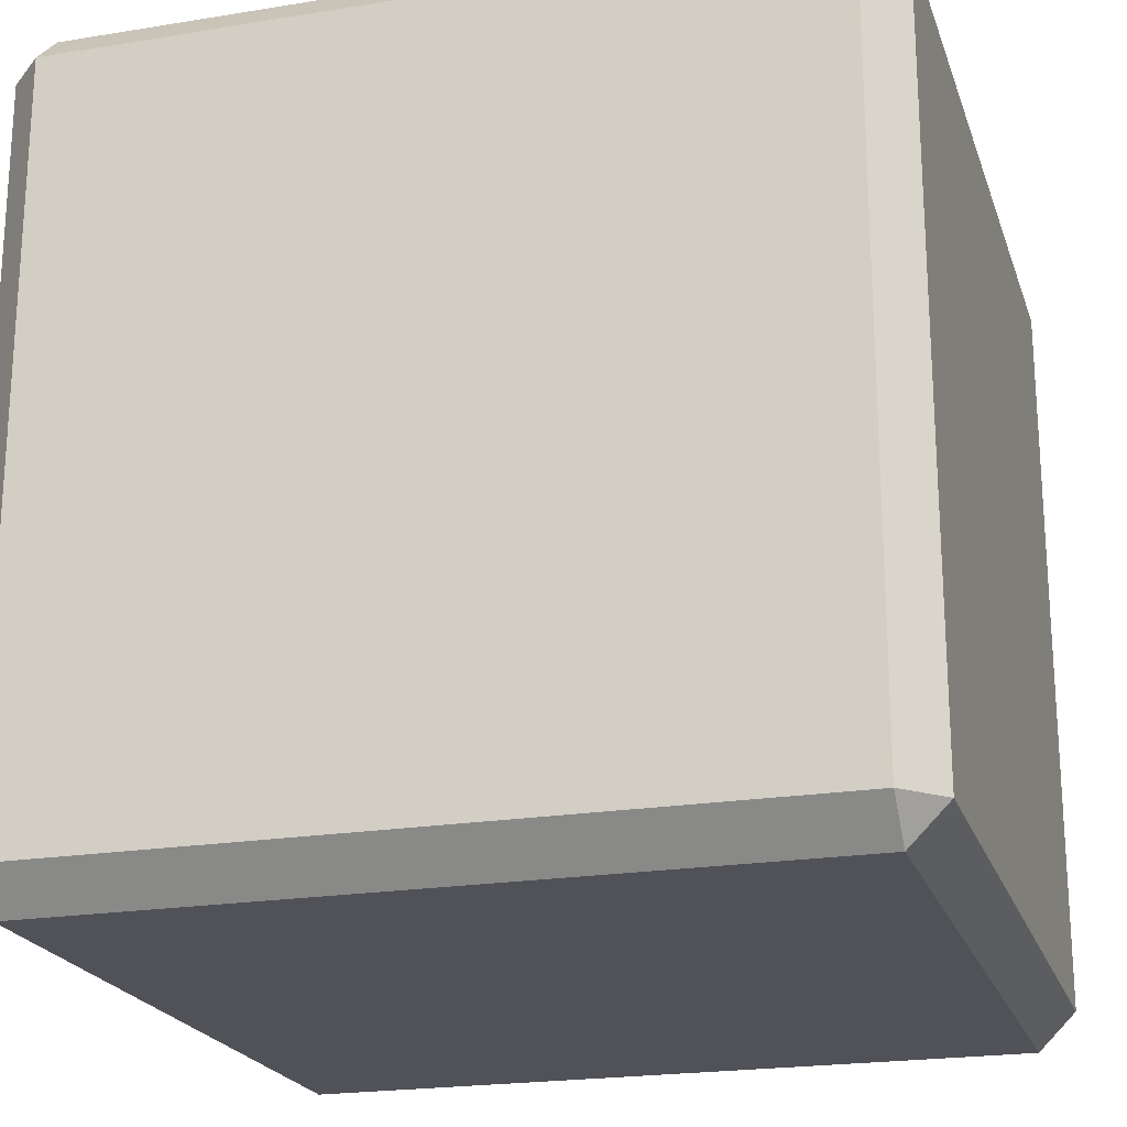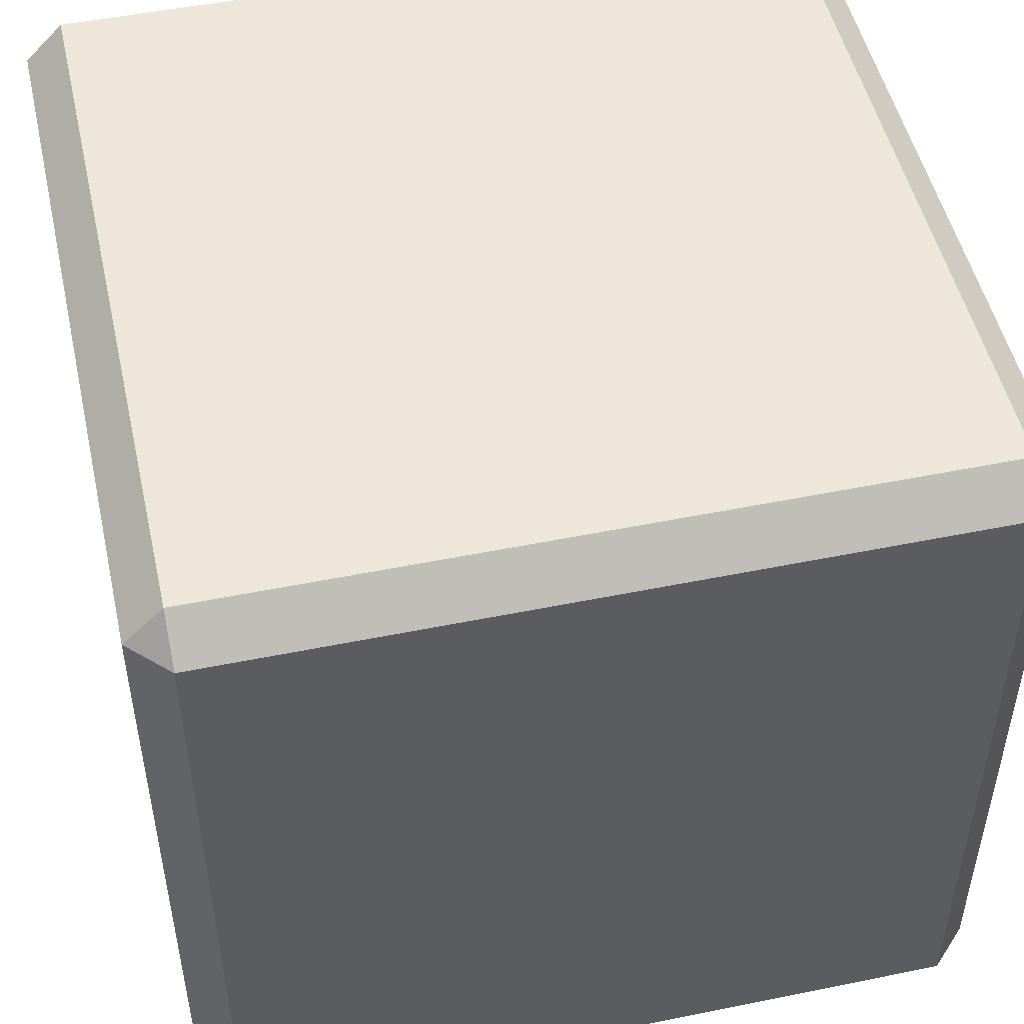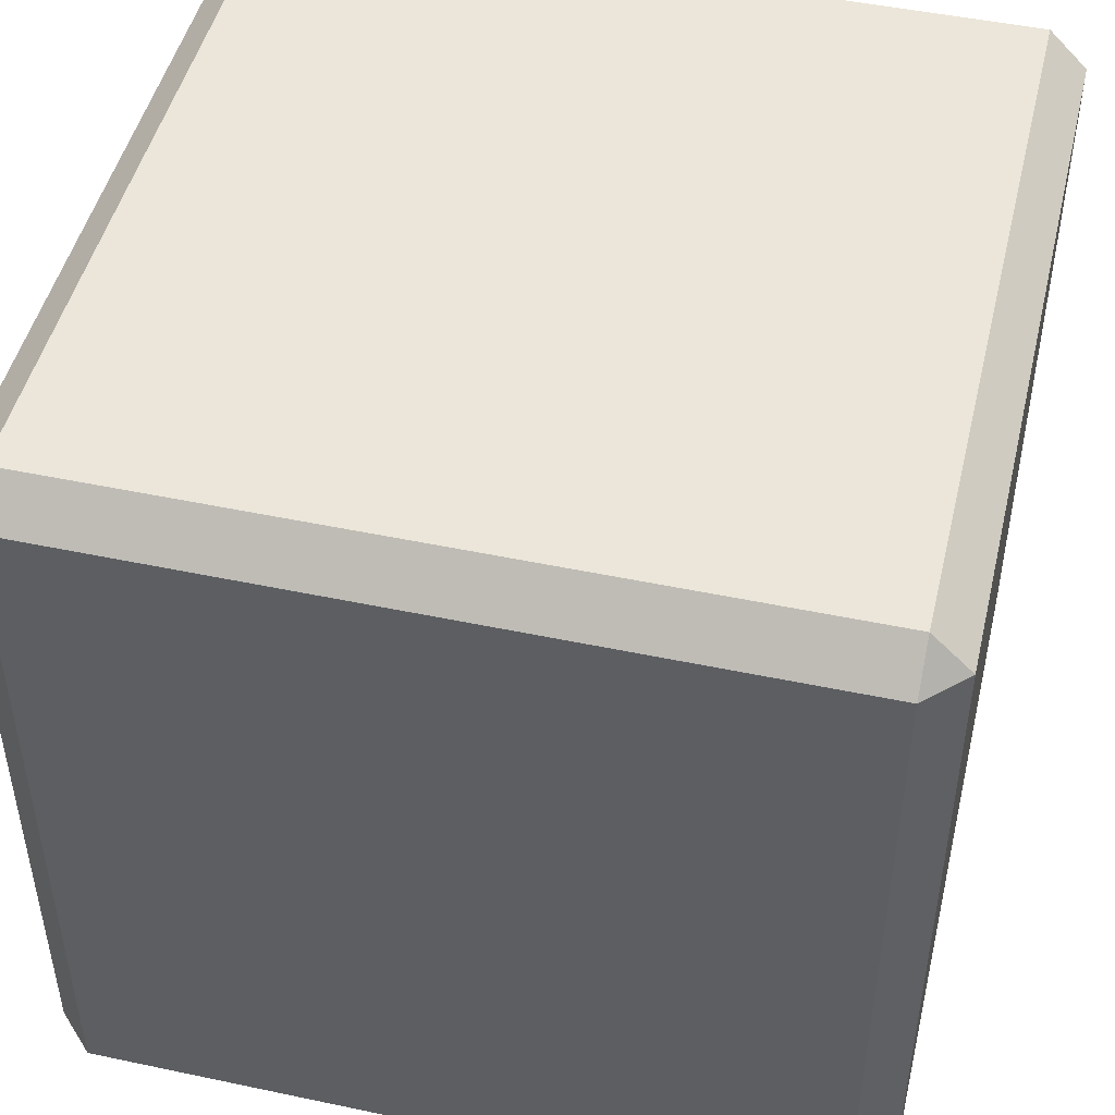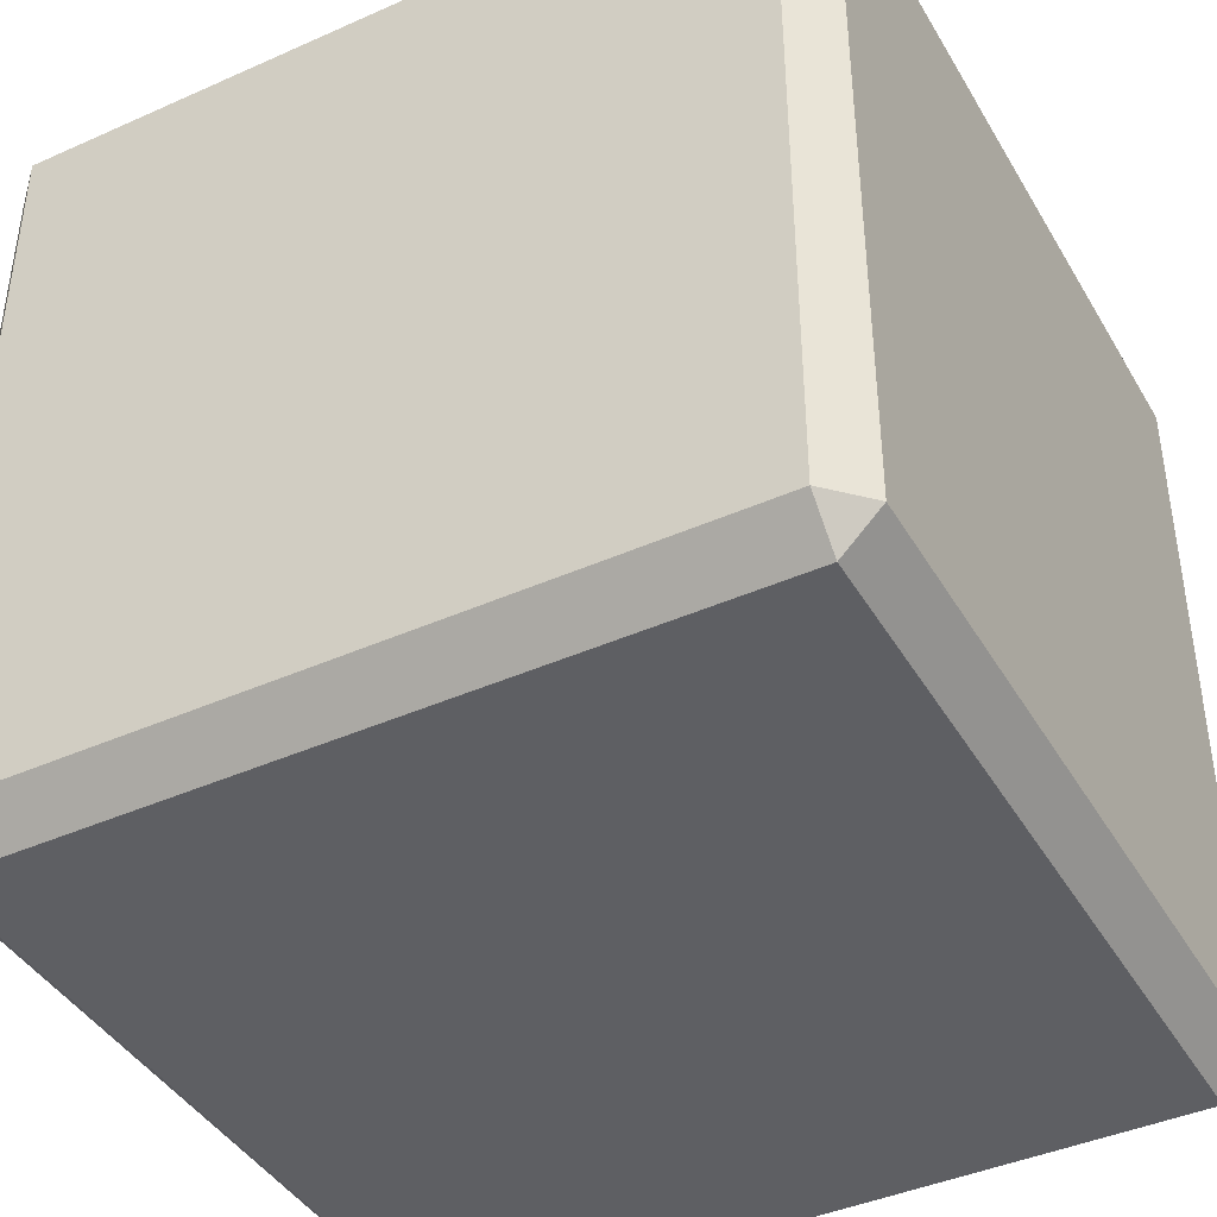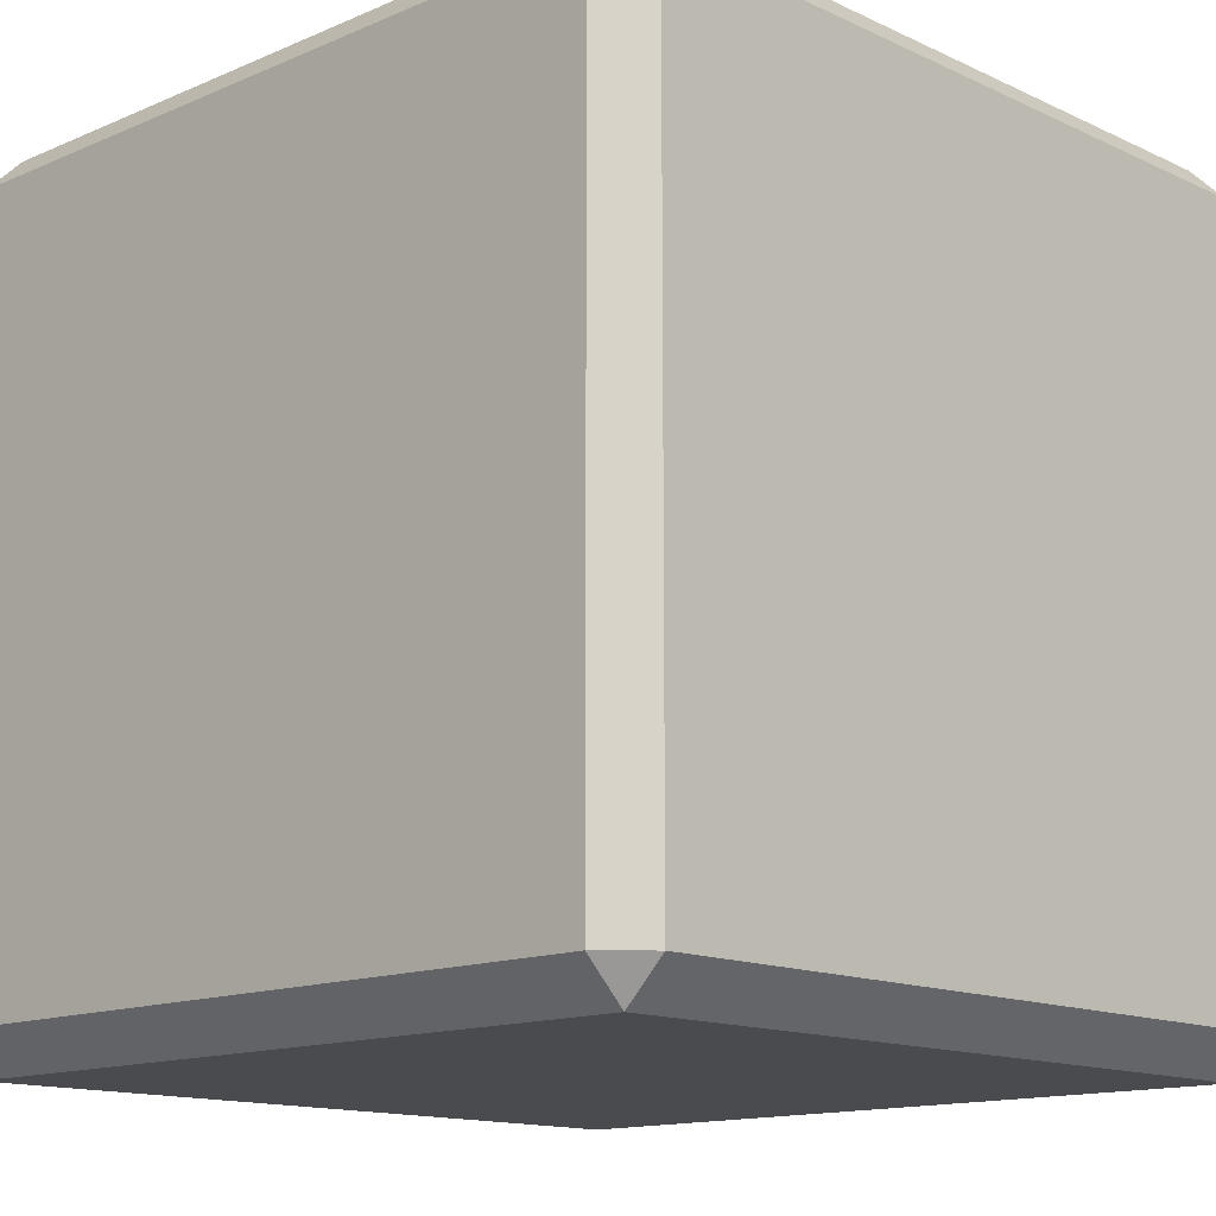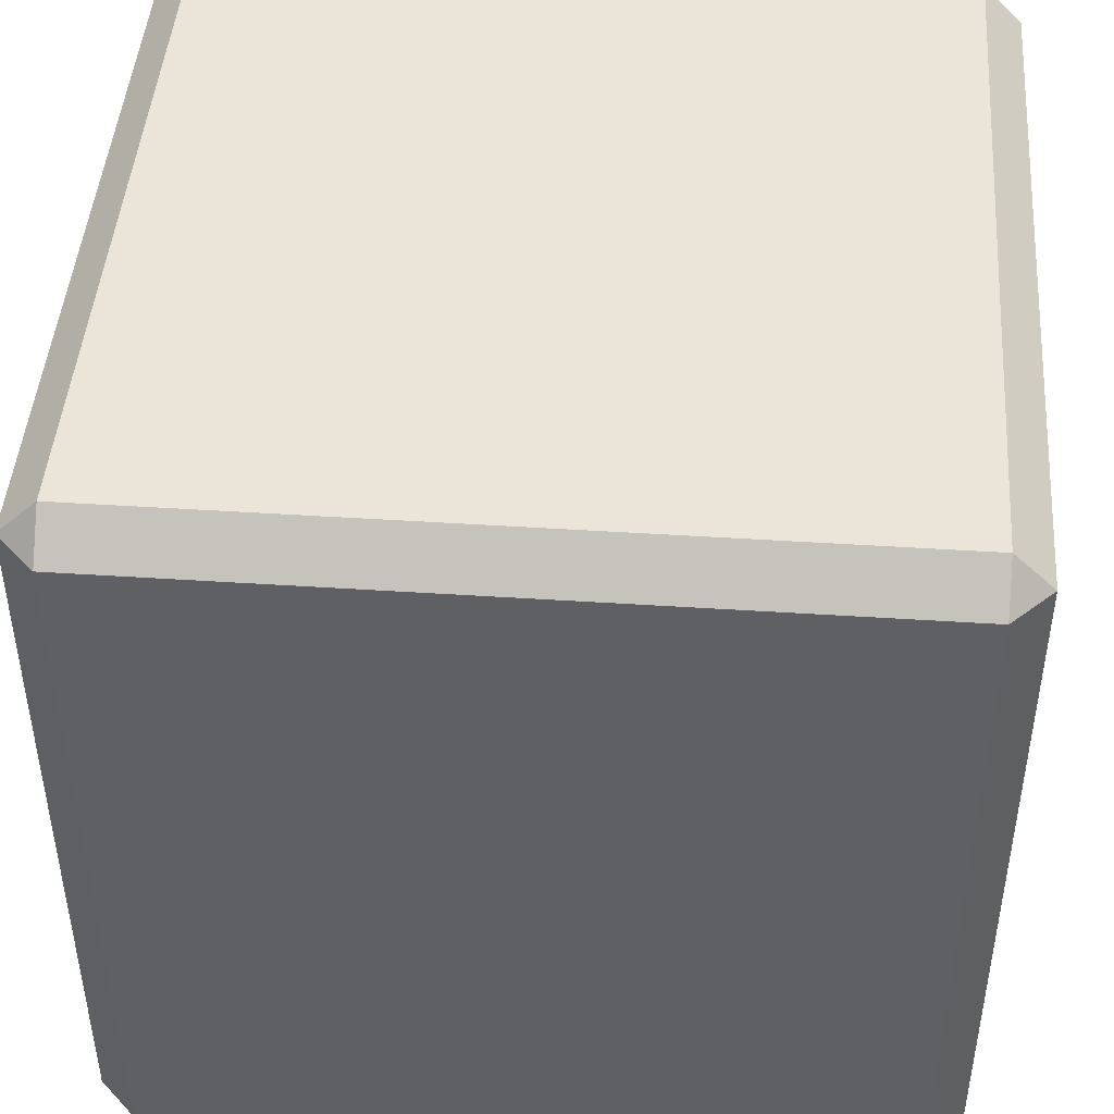
<metadata>
{"format":"obj","ext":"obj","renderer":"f3d","projection":"perspective","resolution":1024,"background":"white","views":[{"elev":-21.4,"azim":16.2,"up":"+Z"},{"elev":50.1,"azim":167.4,"up":"+Z"},{"elev":47.7,"azim":103.4,"up":"+Z"},{"elev":-41.9,"azim":-61.8,"up":"+Z"},{"elev":-13.7,"azim":-136.2,"up":"+Z"},{"elev":45.5,"azim":94.3,"up":"+Y"}]}
</metadata>
<code>
o Cube
v -1 0.9068 -0.9068
v -0.9068 1 -0.9068
v -0.9068 0.9068 -1
v -0.9068 -1 -0.9068
v -1 -0.9068 -0.9068
v -0.9068 -0.9068 -1
v 0.9068 0.9068 -1
v 0.9068 1 -0.9068
v 1 0.9068 -0.9068
v 0.9068 -0.9068 -1
v 1 -0.9068 -0.9068
v 0.9068 -1 -0.9068
v -1 0.9068 0.9068
v -0.9068 0.9068 1
v -0.9068 1 0.9068
v -0.9068 -0.9068 1
v -1 -0.9068 0.9068
v -0.9068 -1 0.9068
v 0.9068 0.9068 1
v 1 0.9068 0.9068
v 0.9068 1 0.9068
v 0.9068 -1 0.9068
v 1 -0.9068 0.9068
v 0.9068 -0.9068 1
f 4 22 18
f 19 16 24
f 9 23 11
f 15 8 2
f 3 10 6
f 1 2 3
f 4 5 6
f 7 8 9
f 10 11 12
f 13 14 15
f 16 17 18
f 19 20 21
f 22 23 24
f 22 16 18
f 18 5 4
f 6 1 3
f 20 24 23
f 11 7 9
f 17 14 13
f 21 9 8
f 8 3 2
f 12 23 22
f 15 19 21
f 2 13 15
f 4 10 12
f 13 5 17
f 4 12 22
f 19 14 16
f 9 20 23
f 15 21 8
f 3 7 10
f 22 24 16
f 18 17 5
f 6 5 1
f 20 19 24
f 11 10 7
f 17 16 14
f 21 20 9
f 8 7 3
f 12 11 23
f 15 14 19
f 2 1 13
f 4 6 10
f 13 1 5

</code>
